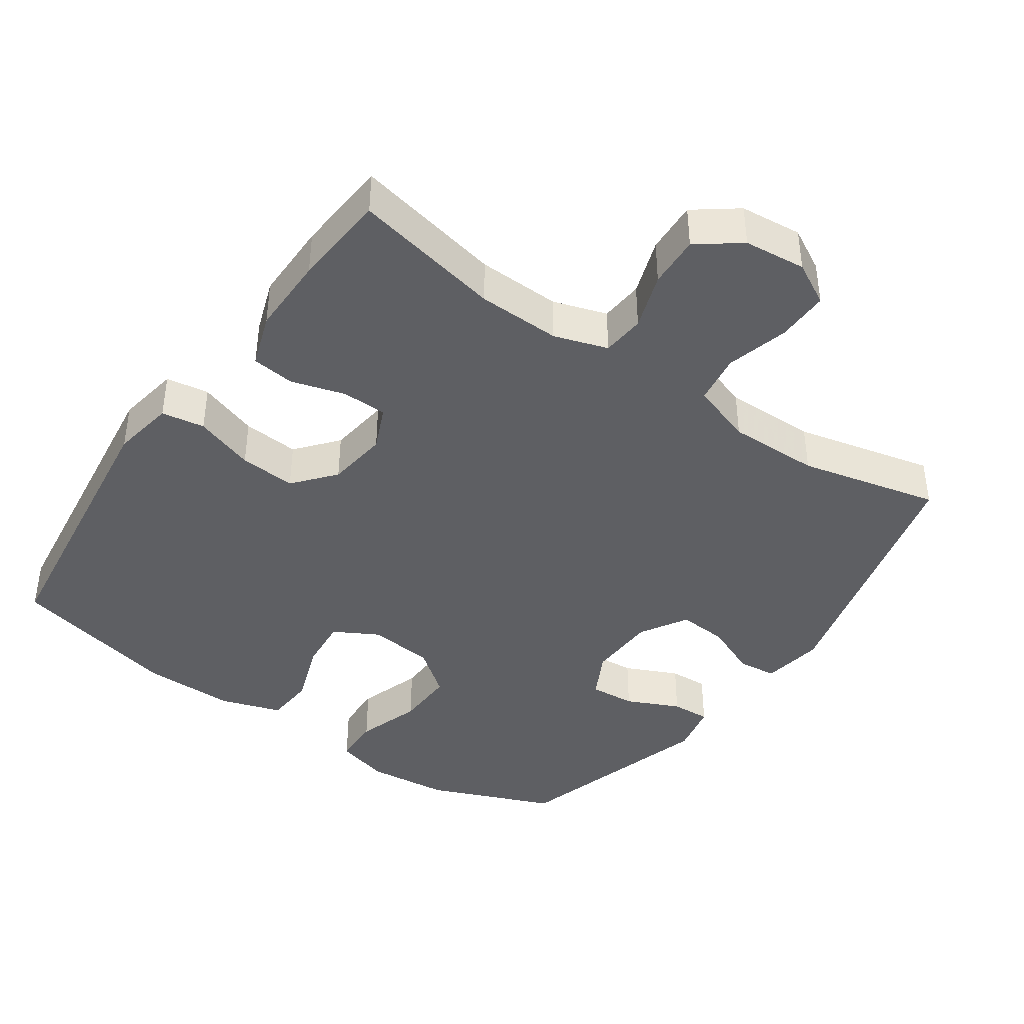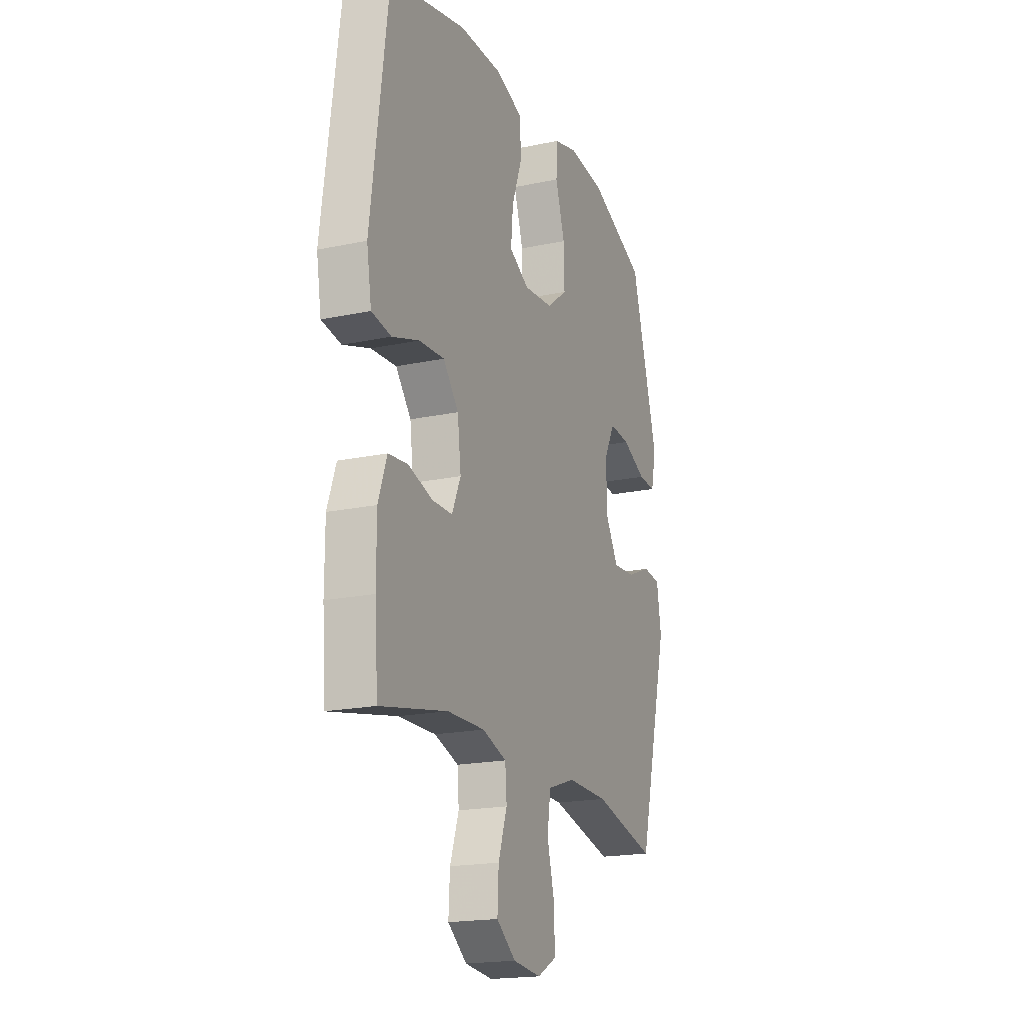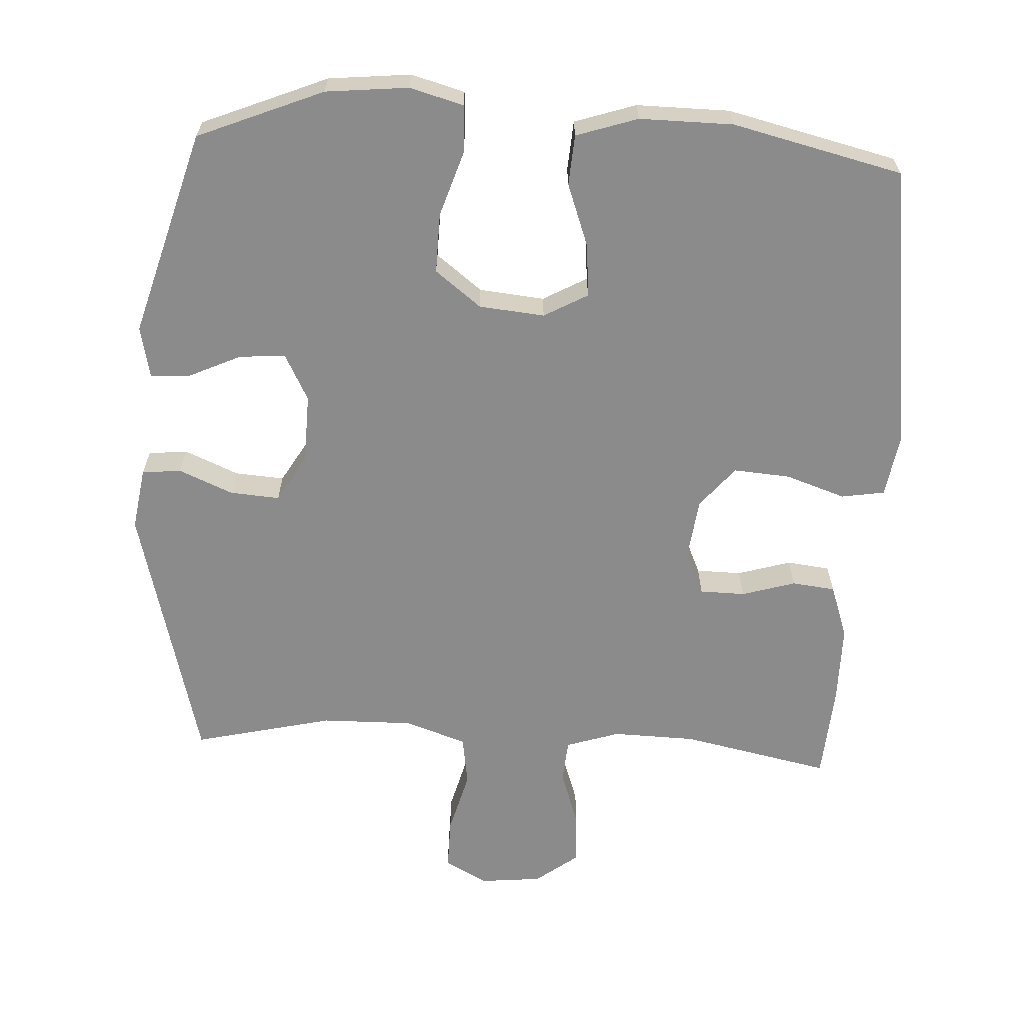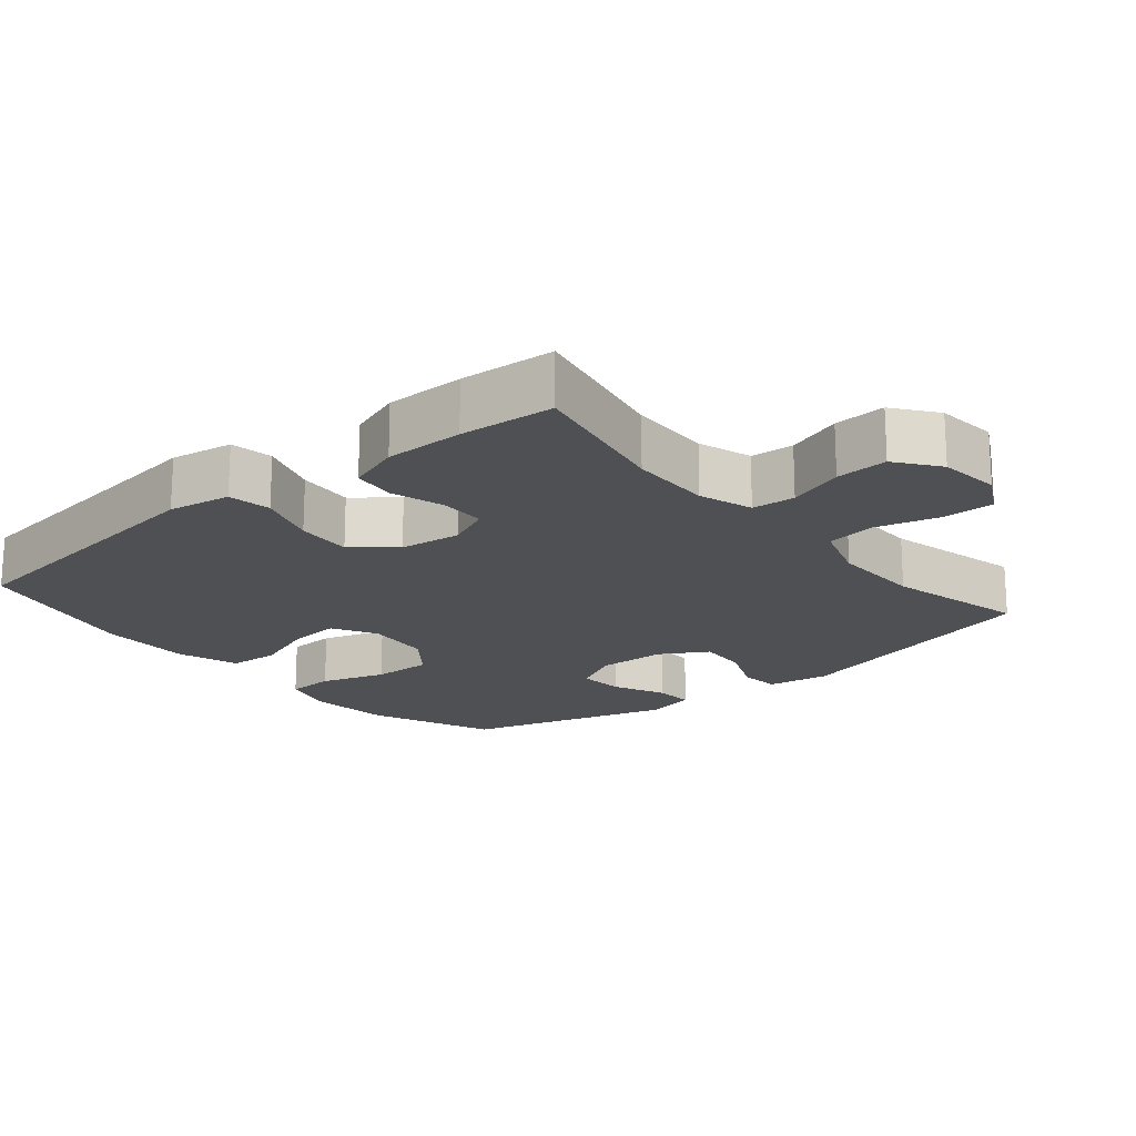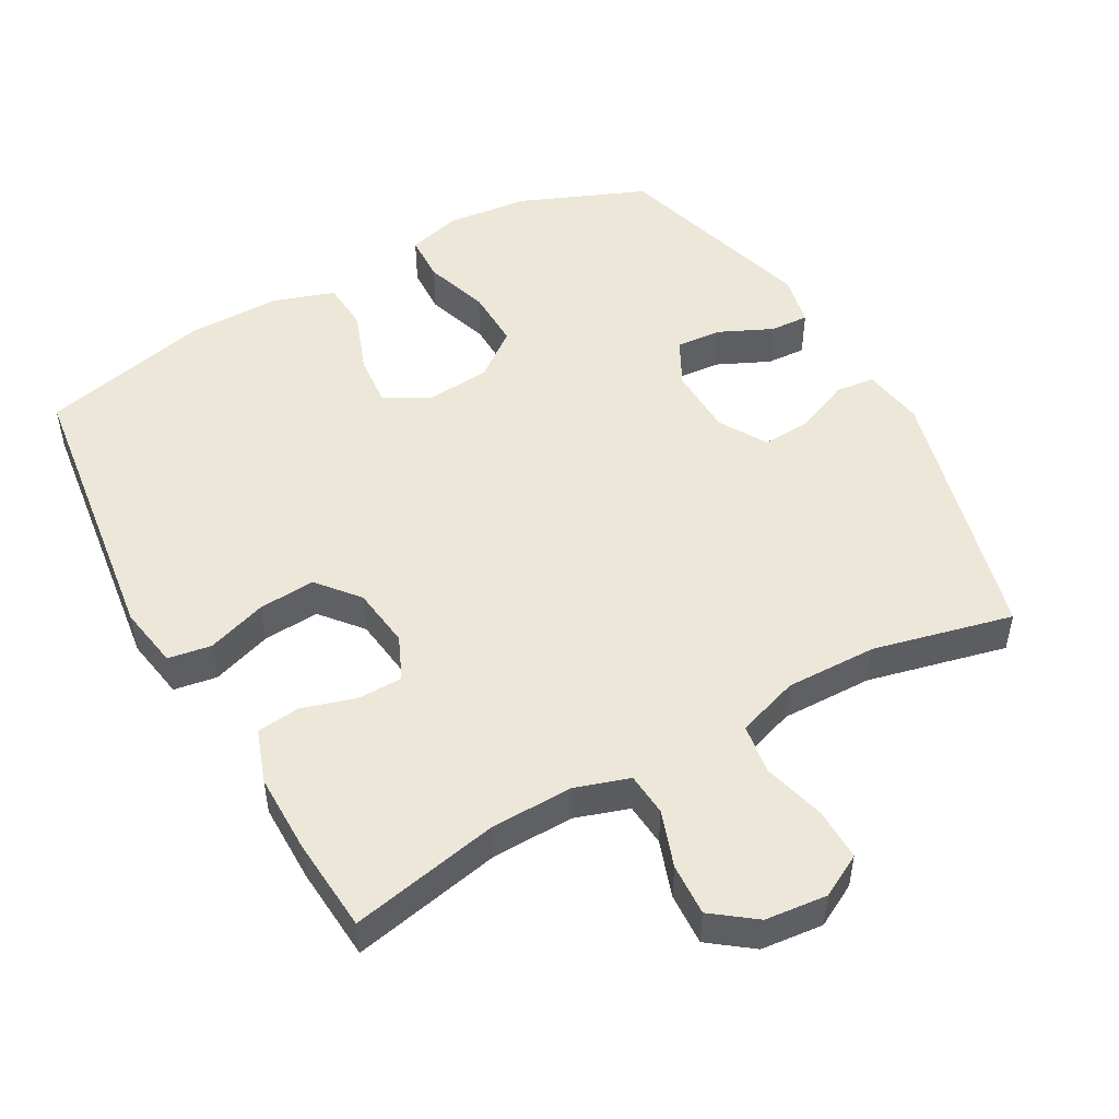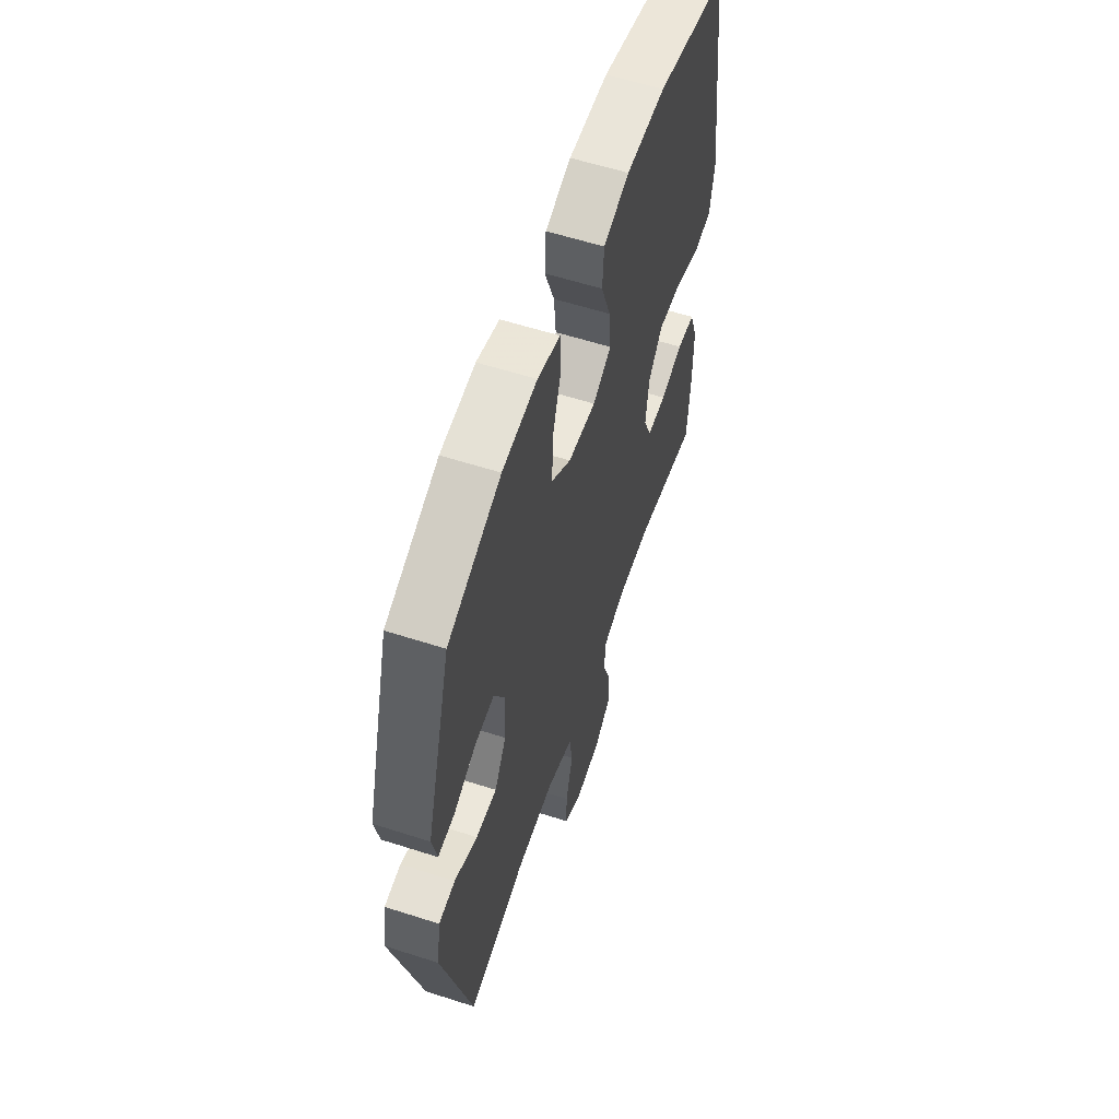
<metadata>
{"format":"obj","ext":"obj","renderer":"f3d","projection":"perspective","resolution":1024,"background":"white","views":[{"elev":-41.3,"azim":145.0,"up":"+Y"},{"elev":-19.1,"azim":111.8,"up":"+Z"},{"elev":-63.9,"azim":-3.1,"up":"+Y"},{"elev":-18.7,"azim":129.9,"up":"+Y"},{"elev":49.9,"azim":150.8,"up":"+Y"},{"elev":58.6,"azim":-71.6,"up":"+Z"}]}
</metadata>
<code>
v 0.5 0.07 -0.5
v 0.286 0.07 -0.456
v 0.167 0.07 -0.453
v 0.09 0.07 -0.478
v 0.085 0.07 -0.54
v 0.113 0.07 -0.621
v 0.117 0.07 -0.696
v 0.056 0.07 -0.742
v -0.033 0.07 -0.751
v -0.094 0.07 -0.718
v -0.093 0.07 -0.643
v -0.069 0.07 -0.553
v -0.08 0.07 -0.481
v -0.169 0.07 -0.451
v -0.3 0.07 -0.453
v -0.5 0.07 -0.5
v -0.599 0.07 -0.118
v -0.585 0.07 -0.029
v -0.529 0.07 -0.023
v -0.451 0.07 -0.056
v -0.38 0.07 -0.061
v -0.34 0.07 0.007
v -0.337 0.07 0.106
v -0.372 0.07 0.173
v -0.438 0.07 0.168
v -0.514 0.07 0.133
v -0.57 0.07 0.13
v -0.586 0.07 0.204
v -0.5 0.07 0.5
v -0.32 0.07 0.574
v -0.202 0.07 0.586
v -0.125 0.07 0.565
v -0.122 0.07 0.496
v -0.152 0.07 0.403
v -0.154 0.07 0.317
v -0.088 0.07 0.266
v 0.006 0.07 0.257
v 0.069 0.07 0.292
v 0.062 0.07 0.368
v 0.029 0.07 0.458
v 0.034 0.07 0.53
v 0.122 0.07 0.559
v 0.256 0.07 0.558
v 0.5 0.07 0.5
v 0.555 0.07 0.088
v 0.54 0.07 -0.002
v 0.478 0.07 -0.012
v 0.392 0.07 0.017
v 0.311 0.07 0.023
v 0.262 0.07 -0.036
v 0.251 0.07 -0.124
v 0.279 0.07 -0.187
v 0.344 0.07 -0.188
v 0.421 0.07 -0.165
v 0.483 0.07 -0.172
v 0.51 0.07 -0.249
v 0.51 0.07 -0.363
v 0.5 0 -0.5
v 0.286 0 -0.456
v 0.167 0 -0.453
v 0.09 0 -0.478
v 0.085 0 -0.54
v 0.113 0 -0.621
v 0.117 0 -0.696
v 0.056 0 -0.742
v -0.033 0 -0.751
v -0.094 0 -0.718
v -0.093 0 -0.643
v -0.069 0 -0.553
v -0.08 0 -0.481
v -0.169 0 -0.451
v -0.3 0 -0.453
v -0.5 0 -0.5
v -0.599 0 -0.118
v -0.585 0 -0.029
v -0.529 0 -0.023
v -0.451 0 -0.056
v -0.38 0 -0.061
v -0.34 0 0.007
v -0.337 0 0.106
v -0.372 0 0.173
v -0.438 0 0.168
v -0.514 0 0.133
v -0.57 0 0.13
v -0.586 0 0.204
v -0.5 0 0.5
v -0.32 0 0.574
v -0.202 0 0.586
v -0.125 0 0.565
v -0.122 0 0.496
v -0.152 0 0.403
v -0.154 0 0.317
v -0.088 0 0.266
v 0.006 0 0.257
v 0.069 0 0.292
v 0.062 0 0.368
v 0.029 0 0.458
v 0.034 0 0.53
v 0.122 0 0.559
v 0.256 0 0.558
v 0.5 0 0.5
v 0.555 0 0.088
v 0.54 0 -0.002
v 0.478 0 -0.012
v 0.392 0 0.017
v 0.311 0 0.023
v 0.262 0 -0.036
v 0.251 0 -0.124
v 0.279 0 -0.187
v 0.344 0 -0.188
v 0.421 0 -0.165
v 0.483 0 -0.172
v 0.51 0 -0.249
v 0.51 0 -0.363
f 56 57 1 2
f 53 54 55 56
f 52 53 56 2
f 51 52 2 3
f 50 51 3 4
f 45 46 47 48
f 45 48 49
f 44 45 49
f 43 44 49 50
f 39 40 41 42
f 38 39 42 43
f 31 32 33 34
f 31 34 35
f 30 31 35
f 29 30 35
f 28 29 35 36
f 25 26 27 28
f 24 25 28 36
f 17 18 19 20
f 15 16 17 20
f 14 15 20 21
f 13 14 21 22
f 9 10 11 12
f 9 12 13
f 8 9 13
f 5 6 7 8
f 4 5 8 13
f 38 43 50 4
f 23 24 36 37
f 13 22 23 37
f 4 13 37 38
f 59 58 114 113
f 113 112 111 110
f 59 113 110 109
f 60 59 109 108
f 61 60 108 107
f 105 104 103 102
f 106 105 102
f 106 102 101
f 107 106 101 100
f 99 98 97 96
f 100 99 96 95
f 91 90 89 88
f 92 91 88
f 92 88 87
f 92 87 86
f 93 92 86 85
f 85 84 83 82
f 93 85 82 81
f 77 76 75 74
f 77 74 73 72
f 78 77 72 71
f 79 78 71 70
f 69 68 67 66
f 70 69 66
f 70 66 65
f 65 64 63 62
f 70 65 62 61
f 61 107 100 95
f 94 93 81 80
f 94 80 79 70
f 95 94 70 61
f 1 58 59 2
f 2 59 60 3
f 3 60 61 4
f 4 61 62 5
f 5 62 63 6
f 6 63 64 7
f 7 64 65 8
f 8 65 66 9
f 9 66 67 10
f 10 67 68 11
f 11 68 69 12
f 12 69 70 13
f 13 70 71 14
f 14 71 72 15
f 15 72 73 16
f 16 73 74 17
f 17 74 75 18
f 18 75 76 19
f 19 76 77 20
f 20 77 78 21
f 21 78 79 22
f 22 79 80 23
f 23 80 81 24
f 24 81 82 25
f 25 82 83 26
f 26 83 84 27
f 27 84 85 28
f 28 85 86 29
f 29 86 87 30
f 30 87 88 31
f 31 88 89 32
f 32 89 90 33
f 33 90 91 34
f 34 91 92 35
f 35 92 93 36
f 36 93 94 37
f 37 94 95 38
f 38 95 96 39
f 39 96 97 40
f 40 97 98 41
f 41 98 99 42
f 42 99 100 43
f 43 100 101 44
f 44 101 102 45
f 45 102 103 46
f 46 103 104 47
f 47 104 105 48
f 48 105 106 49
f 49 106 107 50
f 50 107 108 51
f 51 108 109 52
f 52 109 110 53
f 53 110 111 54
f 54 111 112 55
f 55 112 113 56
f 56 113 114 57
f 57 114 58 1

</code>
